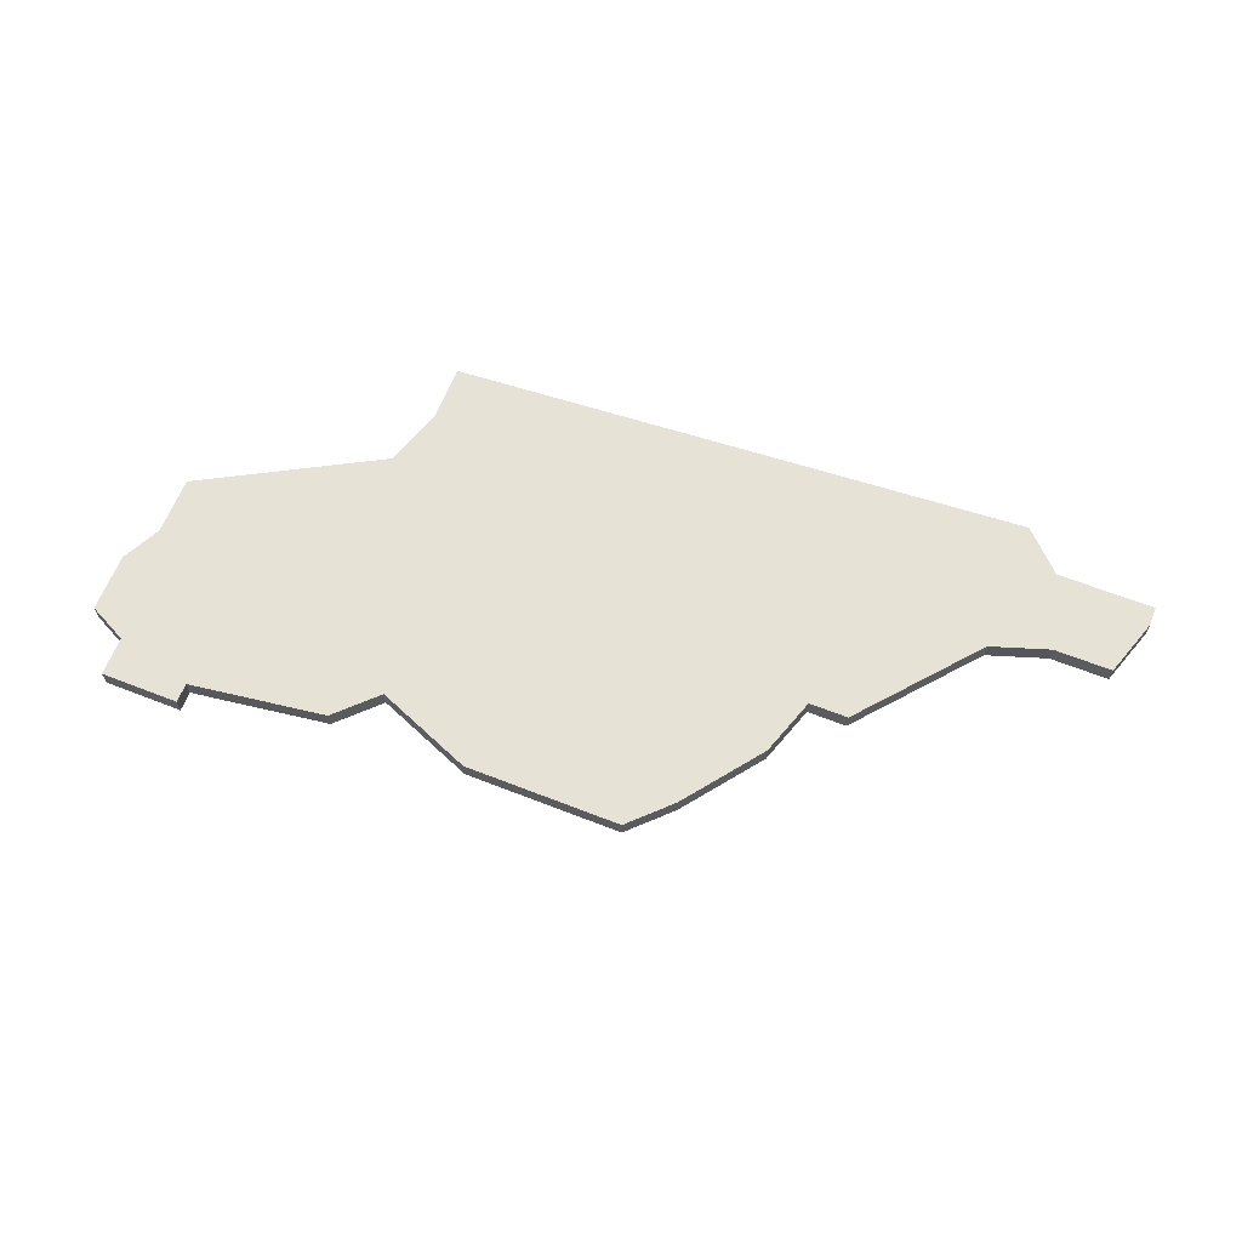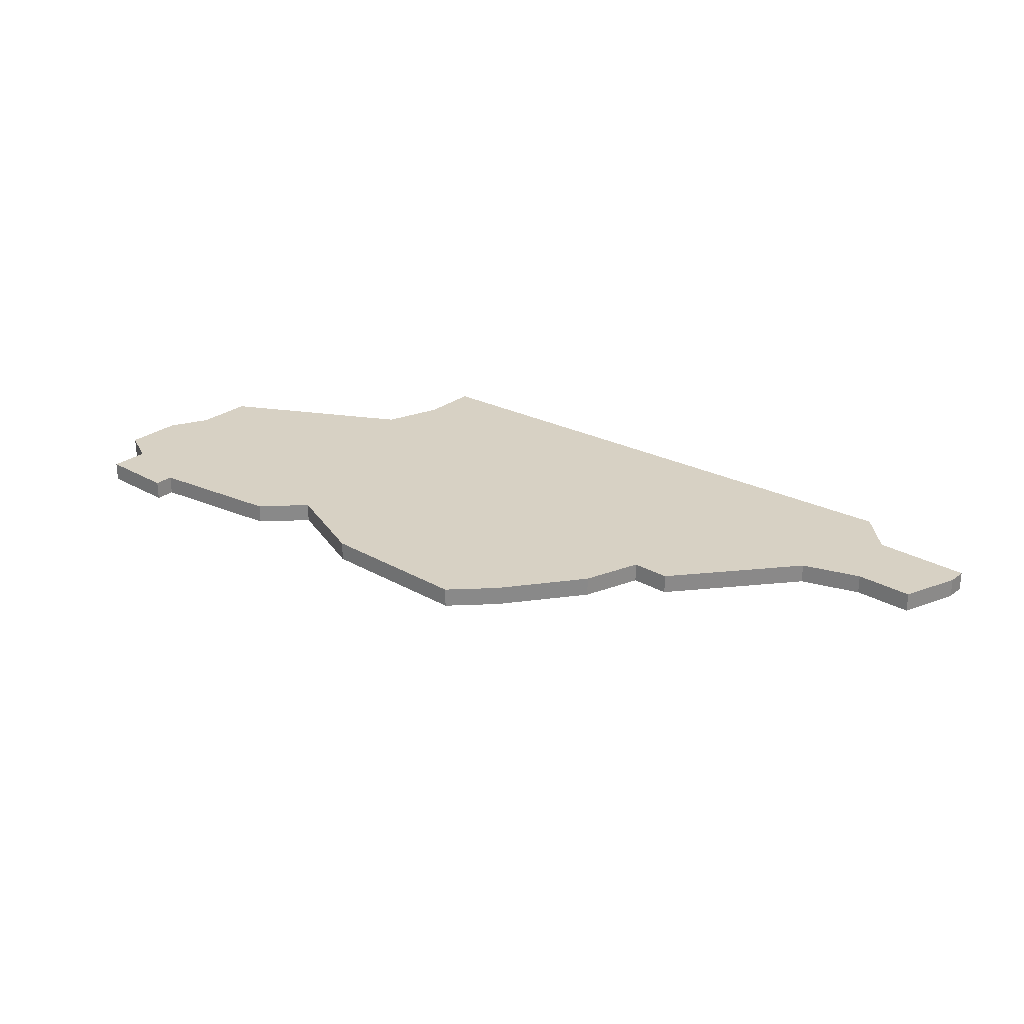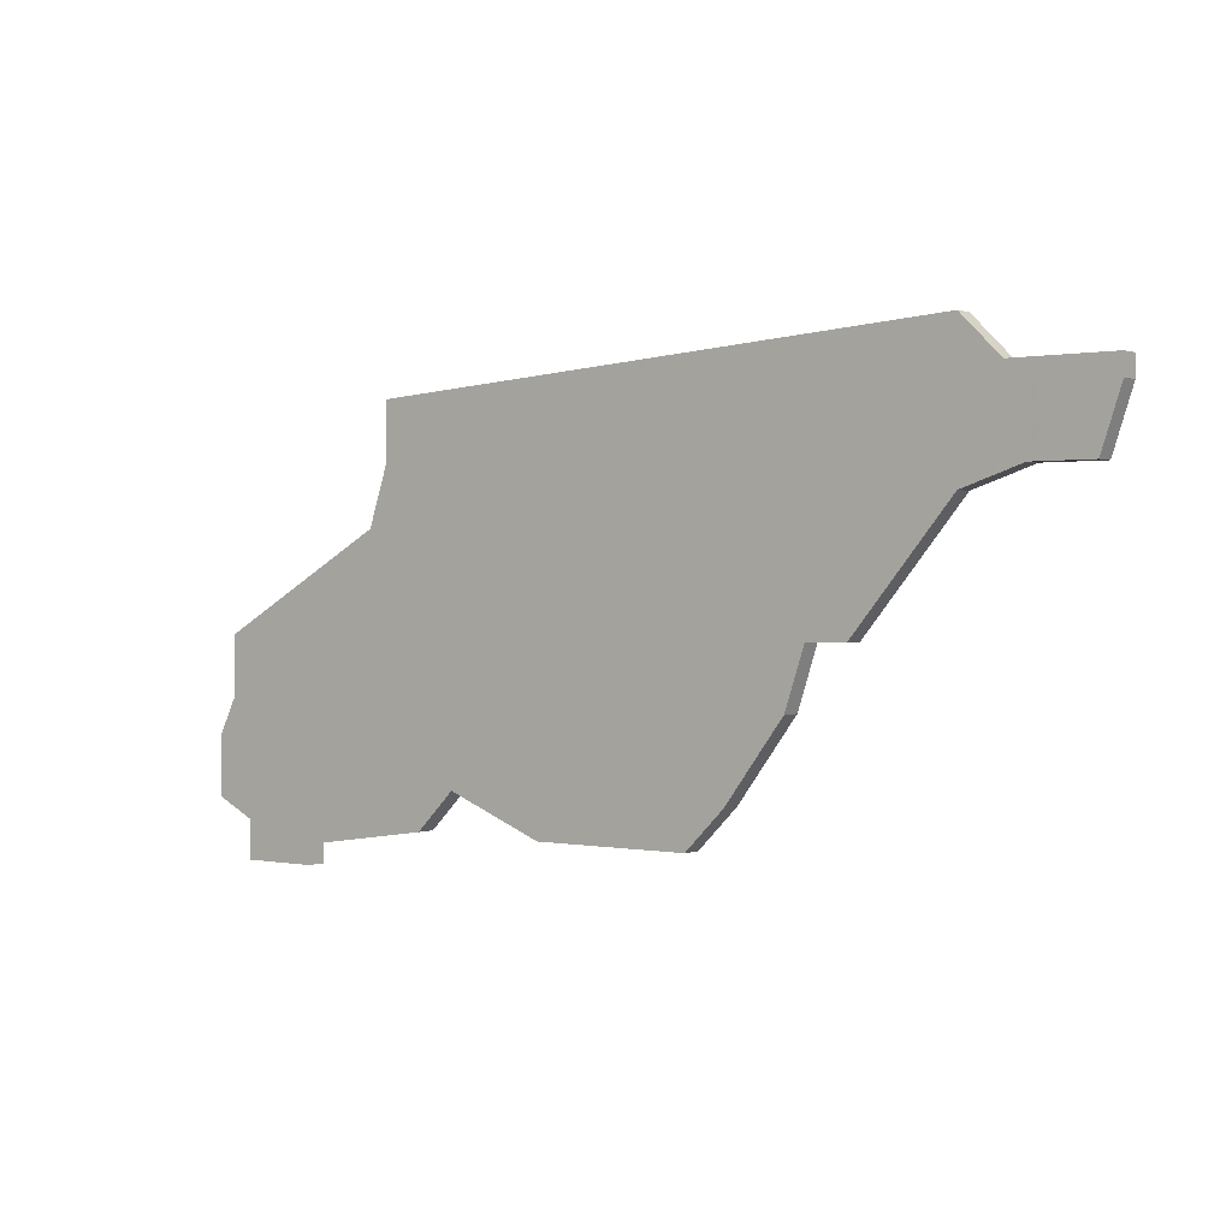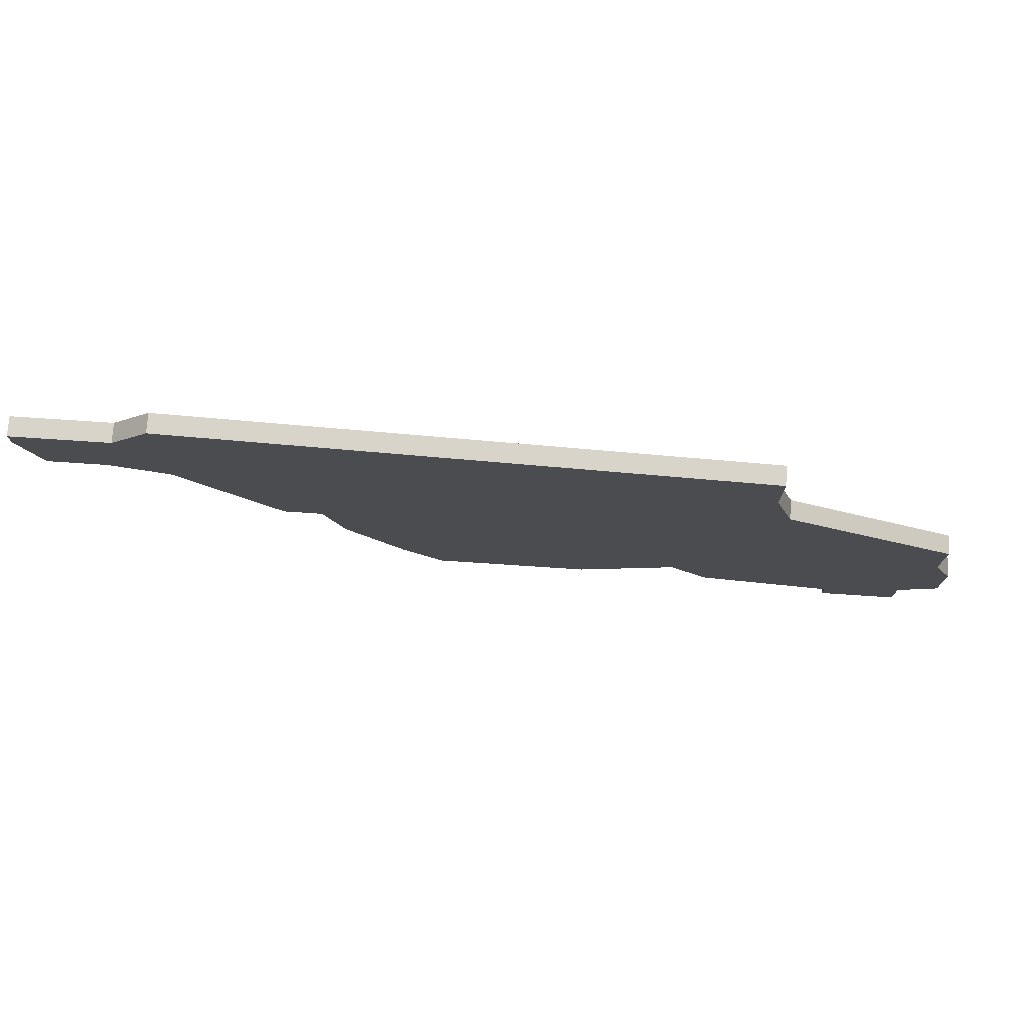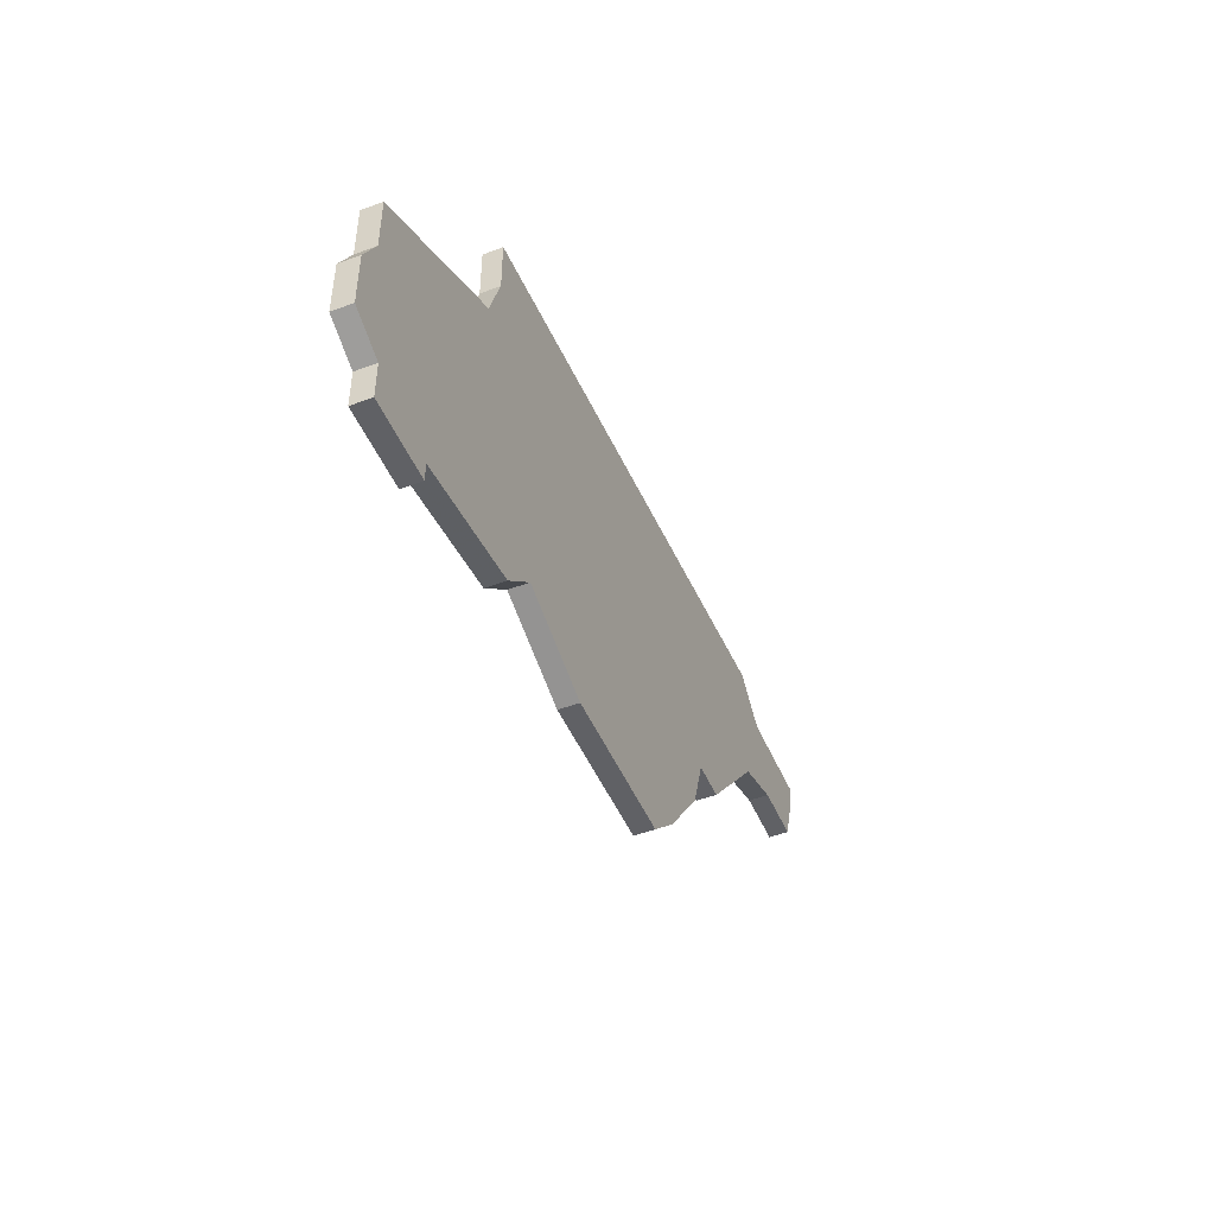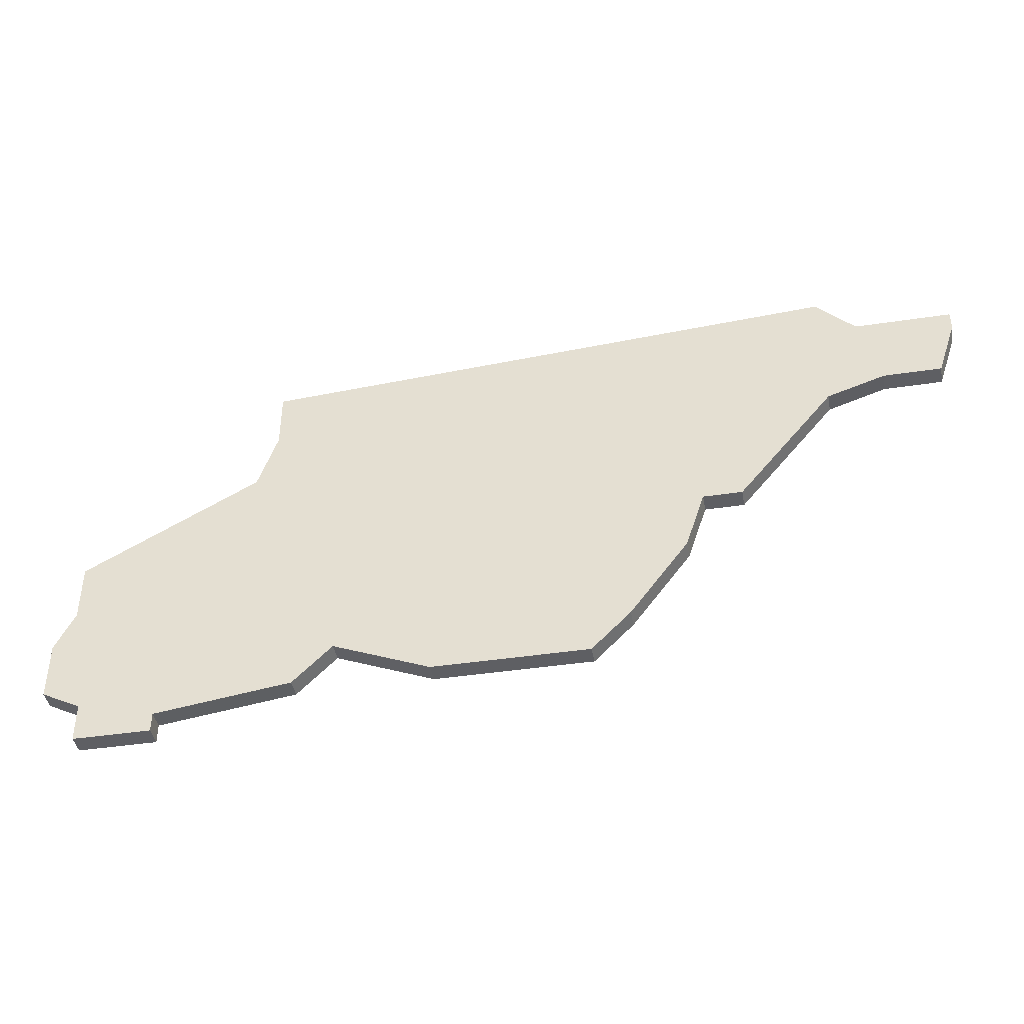
<metadata>
{"format":"obj","ext":"obj","renderer":"f3d","projection":"perspective","resolution":1024,"background":"white","views":[{"elev":63.9,"azim":21.6,"up":"+Z"},{"elev":27.1,"azim":41.3,"up":"+Z"},{"elev":0.5,"azim":37.0,"up":"+Y"},{"elev":75.3,"azim":-176.2,"up":"+Y"},{"elev":-48.1,"azim":-67.3,"up":"+Y"},{"elev":-42.0,"azim":10.3,"up":"+Y"}]}
</metadata>
<code>
v 1701 -1095 0
v 1701 -1095 1
v 1676 -1084 0
v 1676 -1084 1
v 1676 -1087 0
v 1676 -1087 1
v 1709 -1088 0
v 1709 -1088 1
v 1667 -1104 0
v 1667 -1104 1
v 1667 -1106 0
v 1667 -1106 1
v 1675 -1090 0
v 1675 -1090 1
v 1708 -1084 0
v 1708 -1084 1
v 1666 -1095 0
v 1666 -1095 1
v 1666 -1098 0
v 1666 -1098 1
v 1699 -1095 0
v 1699 -1095 1
v 1665 -1100 0
v 1665 -1100 1
v 1665 -1103 0
v 1665 -1103 1
v 1698 -1098 0
v 1698 -1098 1
v 1706 -1082 0
v 1706 -1082 1
v 1706 -1089 0
v 1706 -1089 1
v 1680 -1102 0
v 1680 -1102 1
v 1713 -1084 0
v 1713 -1084 1
v 1713 -1085 0
v 1713 -1085 1
v 1671 -1105 0
v 1671 -1105 1
v 1671 -1106 0
v 1671 -1106 1
v 1712 -1088 0
v 1712 -1088 1
v 1695 -1102 0
v 1695 -1102 1
v 1678 -1104 0
v 1678 -1104 1
v 1685 -1104 0
v 1685 -1104 1
v 1693 -1104 0
v 1693 -1104 1
f 39 11 9
f 9 25 23
f 39 9 19
f 11 39 41
f 47 39 19
f 19 9 23
f 13 19 17
f 5 33 13
f 19 13 33
f 5 3 21
f 49 33 5
f 19 33 47
f 45 51 49
f 27 45 49
f 31 1 21
f 49 21 27
f 3 29 21
f 29 15 31
f 7 31 15
f 21 29 31
f 37 43 7
f 37 15 35
f 7 15 37
f 49 5 21
f 10 12 40
f 24 26 10
f 20 10 40
f 42 40 12
f 20 40 48
f 24 10 20
f 18 20 14
f 14 34 6
f 34 14 20
f 22 4 6
f 6 34 50
f 48 34 20
f 50 52 46
f 50 46 28
f 22 2 32
f 28 22 50
f 22 30 4
f 32 16 30
f 16 32 8
f 32 30 22
f 8 44 38
f 36 16 38
f 38 16 8
f 22 6 50
f 6 4 5
f 5 4 3
f 14 6 13
f 13 6 5
f 18 14 17
f 17 14 13
f 20 18 19
f 19 18 17
f 24 20 23
f 23 20 19
f 26 24 25
f 25 24 23
f 10 26 9
f 9 26 25
f 12 10 11
f 11 10 9
f 42 12 41
f 41 12 11
f 40 42 39
f 39 42 41
f 48 40 47
f 47 40 39
f 34 48 33
f 33 48 47
f 50 34 49
f 49 34 33
f 52 50 51
f 51 50 49
f 46 52 45
f 45 52 51
f 28 46 27
f 27 46 45
f 22 28 21
f 21 28 27
f 2 22 1
f 1 22 21
f 32 2 31
f 31 2 1
f 8 32 7
f 7 32 31
f 44 8 43
f 43 8 7
f 38 44 37
f 37 44 43
f 36 38 35
f 35 38 37
f 16 36 15
f 15 36 35
f 4 30 3
f 3 30 29
f 30 16 29
f 29 16 15

</code>
